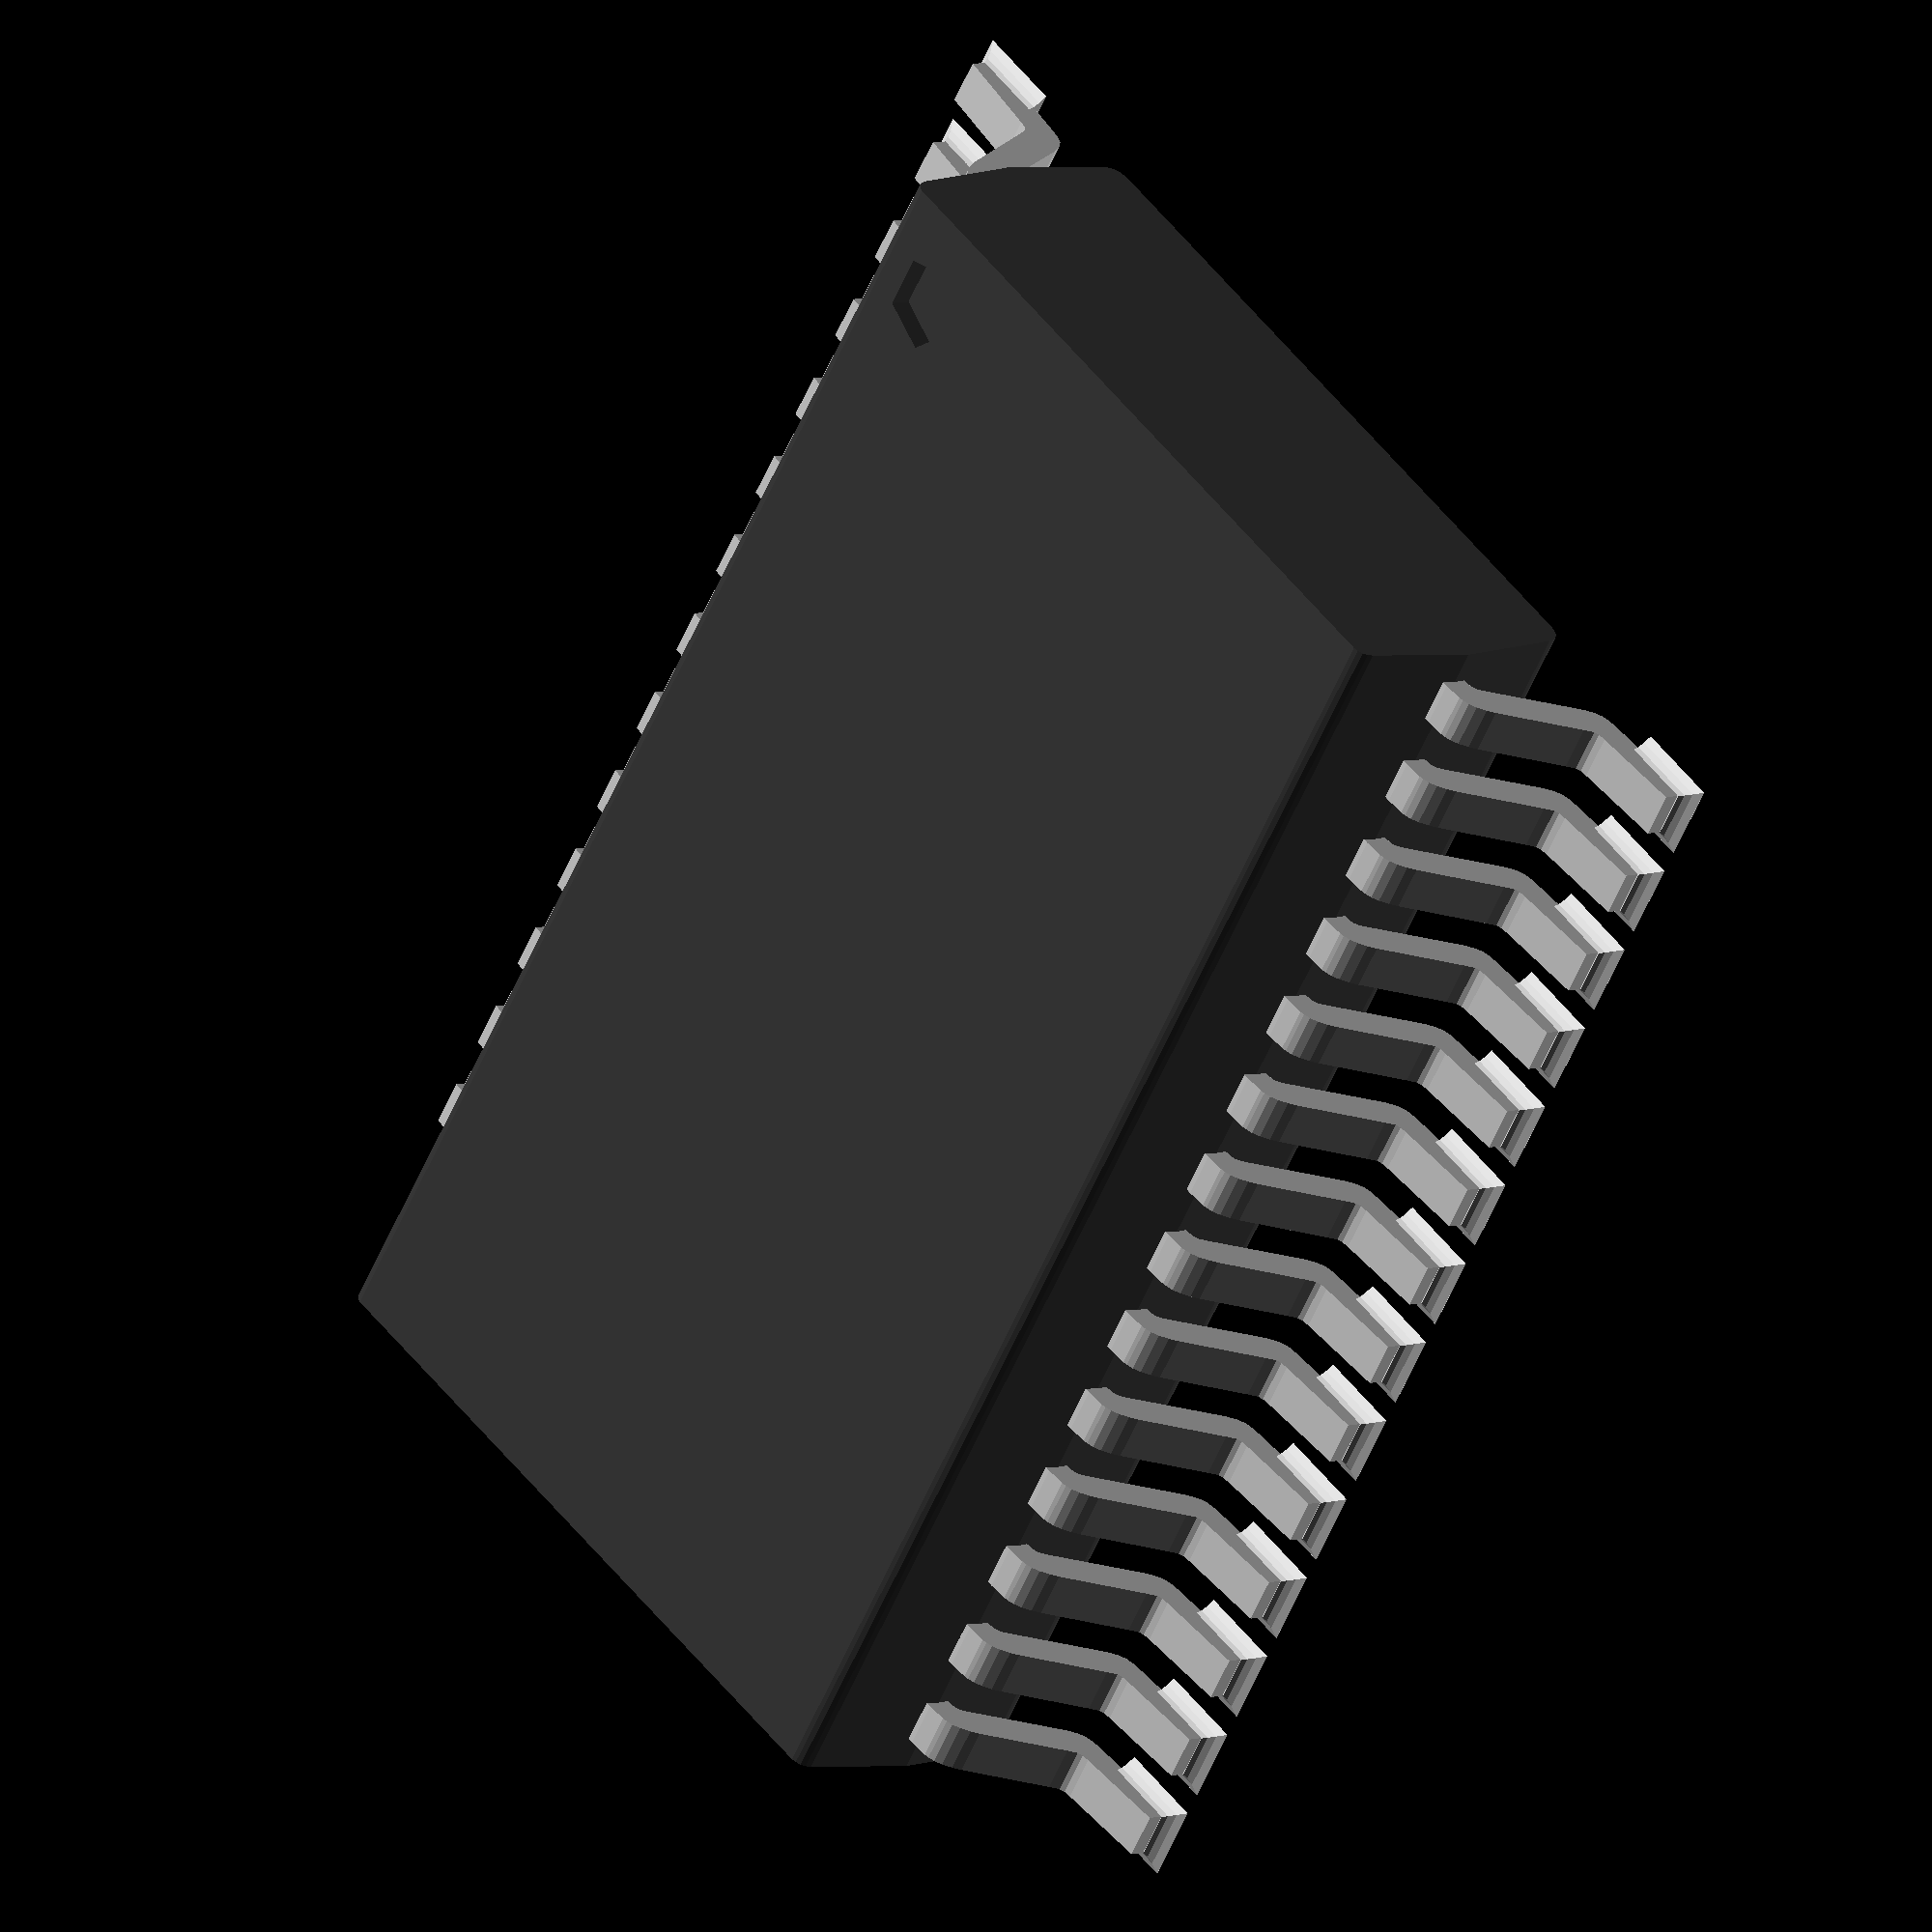
<openscad>
// Model for parametric SO family packages
//
// Copyright (C) 2023 Erich Heinzle
//
// File distribution license:
//  This library is free software; you can redistribute it and/or
//  modify it under the terms of the GNU Lesser General Public
//  License as published by the Free Software Foundation; either
//  version 2.1 of the License, or (at your option) any later version.
//
//  This library is distributed in the hope that it will be useful,
//  but WITHOUT ANY WARRANTY; without even the implied warranty of
//  MERCHANTABILITY or FITNESS FOR A PARTICULAR PURPOSE.  See the GNU
//  Lesser General Public License for more details.
//
//  You should have received a copy of the GNU Lesser General Public
//  License along with this library; if not, write to the Free Software
//  Foundation, Inc., 51 Franklin Street, Fifth Floor, Boston, MA  02110-1301  USA
//
// The above distribution license applies when the file is distributed as a
// stand alone model file or as part of a library, in both cases intended
// for reuse combined by the user with other openscad scripts.
//
// Use license:
//  as a special exception, the content of the file may be
//  embedded in an openscad script that represents a printed circuit board,
//  for example when a board is exported by pcb-rnd. In such use case,
//  the content of this file may be copied into the resulting board file
//  with or without modifications, without affecting the board file's license
//  in any way.
//

module part_so(pad_spacing=0.65, row_spacing=6.4, pins=8, fillet=0, body=0)
{

        module body(body=0, body_overhang=0, pin_width=0.3,pad_spacing=0.65, row_spacing=7.8) {

        if (body==0) { //so
            color([0.2,0.2,0.2])
                translate([0,0,-body_overhang])
                    difference() {
                        linear_extrude(height=pad_spacing*(pins/2-1)+body_overhang*2)
                            polygon([
[1.47,1.6],[1.11,1.28],[0.97,0.65],[1.06,0.3],[1.12,0.21],[1.19,0.17],[1.27,0.15],[4.73,0.15],[4.81,0.17],[4.88,0.21],[4.94,0.33],[5.03,0.66],[4.89,1.38],[4.85,1.49],[4.8,1.55],[4.73,1.58],[4.63,1.6]                            ]);
                        translate([1.31+pin_width,1.65,pin_width])
                            rotate([-90,0,0])
                                cylinder(r=pin_width/2,h=1);
                    }
        } else if (body == 1) { //ssop
            color([0.2,0.2,0.2])
                translate([0,0,-body_overhang])
                    difference() {
                        linear_extrude(height=pad_spacing*(pins/2-1)+body_overhang*2)
                            polygon([
               [1.52,0.15],[1.47,0.16],[1.44,0.17],[1.41,0.2],[1.39,0.24],[1.38,0.28],[1.31,1.08],[1.38,1.9],[1.39,1.94],[1.41,1.97],[1.44,1.99],[1.47,2.0],
               [6.33,2.0],[6.36,1.99],[6.39,1.97],[6.41,1.94],[6.42,1.9],[6.49,1.08],[6.42,0.28],[6.41,0.24],[6.39,0.2],[6.36,0.17],[6.33,0.16],[6.28,0.15]
                            ]);
                        translate([1.31+pin_width*2,1.85,pin_width*2])
                            rotate([-90,0,0])
                                cylinder(r=0.3,h=1);
                    }
         } else if (body == 2) { //tssop
            color([0.2,0.2,0.2])
                translate([0,0,-body_overhang])
                    difference() {
                        linear_extrude(height=pad_spacing*(pins/2-1)+body_overhang*2)
                            polygon([
                        [4.92,1.20],[4.99,1.19],[5.05,1.17],[5.10,1.11],[5.12,1.04],[5.13,0.73],[5.10,0.35],[5.09, 0.32],[5.07,0.29],[5.05,0.27],[5.03,0.26],[4.99,0.25],[4.92,0.24],
                        [1.48,0.24],[1.41,0.25],[1.37,0.26],[1.35,0.27],[1.33,0.29],[1.31,0.32],[1.30,0.35],[1.27,0.73],[1.28,1.04],[1.30,1.11],[1.35,1.17],[1.41,1.19],[1.48,1.20]]);
                        translate([1.27+pin_width*2,1.05,pin_width*2])
                            rotate([-90,0,0])
                                cylinder(r=pin_width/2,h=1);
                    }
         } else if (body == 3) { //msop
            color([0.2,0.2,0.2])
                translate([0,0,-body_overhang])
                    difference() {
                        linear_extrude(height=pad_spacing*(pins/2-1)+body_overhang*2)
                            polygon([
                        [1.13,0.155],[1.09,0.16],[1.05,0.17],[1.015,0.19],[0.99,0.215],[0.975,0.245],[0.955,0.63],[1.005,0.98],[1.015,1.02],[1.035,1.06],[1.06,1.085],[1.095,1.10],
                        [3.805,1.10],[3.84,1.085],[3.865,1.06],[3.885,1.02],[3.895,0.98],[3.945,0.63],[3.925,0.245],[3.91,0.215],[3.885,0.19],[3.85,0.17],[3.81,0.16],[3.77,0.155]]);
                        translate([1.095+0.75,1.0,0.75])
                            rotate([-90,0,0])
                                cylinder(r=0.3,h=1);
                    }
         } else if (body == 4) { //qsop
            color([0.2,0.2,0.2])
                translate([0,0,-body_overhang])
                    difference() {
                        linear_extrude(height=pad_spacing*(pins/2-1)+body_overhang*2)
                            polygon([
                        [1.05,0.2],[0.95,0.84],[0.95,1.12],[0.97,1.33],[1.31,1.75],
                        [4.37,1.75],[4.46,1.1],[4.46,0.83],[4.37,0.2]
                            ]);
                        translate([1.31+pin_width,1.65,pin_width])
                            rotate([-90,0,0])
                                cylinder(r=pin_width/2,h=1);
                    }
         }
    }

    module pin(body=0, pin_width=0.3) {
        if (body == 0) { // so
            translate([0,0,-pin_width/2])
                linear_extrude(height=pin_width)
                    polygon([
[1.12,0.9],[0.8,0.9],[0.72,0.89],[0.66,0.85],[0.61,0.78],[0.58,0.69],[0.53,0.42],[0.5,0.35],[0.46,0.3],[0.41,0.28],[0.0,0.21],[0.03,0.0],[0.52,0.07],[0.59,0.1],[0.64,0.16],[0.68,0.24],[0.74,0.53],[0.77,0.6],[0.8,0.64],[0.85,0.67],[0.89,0.68],[1.12,0.68]
            ]);
        } else if (body == 1) { //ssop
            translate([0,0,-pin_width/2])
                linear_extrude(height=pin_width)
                    polygon([[0.01,0.0],[0.74,0.07],[0.8,0.08],[0.85,0.1],[0.89,0.14],[0.93,0.21],[1.2,0.91],[1.22,0.95],[1.24,0.97],[1.26,0.98],[1.32,0.99],[1.37,0.99],[1.37,1.18],[1.28,1.18],[1.15,1.17],[1.12,1.16],[1.08,1.14],[1.04,1.1],[1.0,1.04],[0.97,0.98],[0.73,0.37],[0.7,0.3],[0.67,0.28],[0.62,0.27],[0.0,0.21]]);
        } else if (body == 2) { //tssop
            translate([0,0,-pin_width/2])
                linear_extrude(height=pin_width)
                    polygon([[0.0,0.0],[0.50,0.01],[0.59,0.03],[0.66,0.06],[0.71,0.10],[0.76,0.15],[0.80,0.20],[0.82,0.26],[0.83,0.33],[0.84,0.44],[0.85,0.50],[0.88,0.57],[0.92,0.61],[0.99,0.63],[1.29,0.63],[1.29,0.83],[0.93,0.83],[0.87,0.81],[0.80,0.77],[0.73,0.70],[0.67,0.60],[0.65,0.50],[0.64,0.42],[0.63,0.36],[0.62,0.32],[0.60,0.28],[0.58,0.26],[0.54,0.24],[0.47,0.22],[0.38,0.21],[0.0,0.20]]);
        } else if (body == 3) { //msop
            translate([0,0,-pin_width/2])
                linear_extrude(height=pin_width)
                    polygon([[0.0,0.0],[0.445,0.025],[0.465,0.03],[0.485,0.04],[0.51,0.055],[0.54,0.09],[0.555,0.115],[0.565,0.145],[0.57,0.175],[0.585,0.485],[0.59,0.505],[0.60,0.52],[0.615,0.53],[0.63,0.535],[1.0,0.535],[1.00,0.735],[0.55,0.735],[0.515,0.73],[0.485,0.72],[0.465,0.71],[0.45,0.695],[0.435,0.675],[0.42,0.65],[0.41,0.63],[0.40,0.585],[0.395,0.545],[0.385,0.30],[0.38,0.255],[0.375,0.245],[0.367,0.235],[0.355,0.23],[0.33,0.225],[0.0,0.20]]);
        } else if (body == 4) { //qsop
            translate([0,0,-pin_width/2])
                linear_extrude(height=pin_width)
                    polygon([[0.01,0.0],[0.24,0.01],[0.3,0.02],[0.37,0.05],[0.43,0.09],[0.48,0.14],[0.52,0.2],[0.55,0.25],[0.57,0.3],[0.59,0.37],[0.6,0.48],[0.6,0.68],[0.62,0.74],[0.67,0.8],[0.73,0.84],[0.78,0.85],[0.97,0.85],[0.97,1.12],[0.75,1.12],[0.67,1.11],[0.6,1.08],[0.53,1.03],[0.48,0.97],[0.43,0.89],[0.4,0.82],[0.38,0.76],[0.37,0.66],[0.37,0.48],[0.36,0.41],[0.34,0.37],[0.32,0.34],[0.28,0.31],[0.23,0.29],[0.16,0.28],[0.0,0.27]]);
        }
    }

    module fillet(pad_width=0.3, pad_len=0.5, pad_height= 0.3) {
        fillet_height = pad_height/3;
        fillet_width = pad_len/5;
        overall_width = fillet_width*2 + pad_width;
        overall_length = pad_len + fillet_width;

        translate([pad_len,0,0])
            rotate([0,0,180]) {
                fillet_points = [
                    [0,overall_width/2,0], // 0
                    [overall_length,overall_width/2,0], // 1
                    [overall_length,-overall_width/2,0], // 2
                    [0,-overall_width/2,0], // 3
                    [0,pad_width/2+fillet_width/2,fillet_height/3], // 4
                    [pad_len+fillet_width/2,pad_width/2+fillet_width/2,fillet_height/3], // 5
                    [pad_len+fillet_width/2,-pad_width/2-fillet_width/2,fillet_height/3], // 6
                    [0,-pad_width/2-fillet_width/2,fillet_height/3], // 7
                    [0,pad_width/2+fillet_width/6,2*fillet_height/3], // 8
                    [pad_len+fillet_width/6,pad_width/2+fillet_width/6,2*fillet_height/3], // 9
                    [pad_len+fillet_width/6,-pad_width/2-fillet_width/6,2*fillet_height/3], // 10
                    [0,-pad_width/2-fillet_width/6,2*fillet_height/3], // 11
                    [0,pad_width/2,fillet_height], // 12
                    [pad_len,pad_width/2,fillet_height], // 13
                    [pad_len,-pad_width/2,fillet_height], // 14
                    [0,-pad_width/2,fillet_height]]; // 15
                fillet_faces = [
                    [0,4,8,12,15,11,7,3], // 0
                    [0,1,5,4], // 1
                    [1,2,6,5], // 2
                    [7,6,2,3], // 3
                    [4,5,9,8], // 4
                    [5,6,10,9],// 5
                    [10,6,7,11],// 6
                    [8,9,13,12],// 7
                    [9,10,14,13],// 8
                    [15,14,10,11],// 9
                    [12,13,14,15],// 10
                    [3,2,1,0]];// 11

                polyhedron(fillet_points, fillet_faces);
            }
    }

    module opposite_fillet(row_spacing=5.41,pad_width=0.3) {
        translate([row_spacing,0,0])
            mirror([1,0,0])
                fillet(pad_width=pad_width);
    }

    module opposite_pin(body=body, row_spacing=7.8,pin_width=0.3) {
        translate([row_spacing,0,0])
            mirror([1,0,0])
                pin(body,pin_width=pin_width);
    }

    module place_pins(body=0, pad_spacing=0.65, row_spacing=7.8,pin_width=0.3) {
        color([0.7,0.7,0.7]) {
            for(i = [0:(pins/2)-1]) {
                translate([0,0,i*pad_spacing]){
                    pin(body,pin_width=pin_width);
                    opposite_pin(row_spacing=row_spacing,pin_width=pin_width);
                }
            }
        }
    }

    module place_fillets(pad_spacing=0.64, row_spacing=5.41,pin_width=0.3) {
        color([0.8,0.8,0.8]) {
            for(i = [0:(pins/2)-1]) {
                translate([0,-i*pad_spacing,0]){
                    fillet(pad_width=pin_width);
                    opposite_fillet(row_spacing=row_spacing,pad_width=pin_width);
                }
            }
        }
    }

    if (body == 0) {
        rotate([90,0,0]) { // so
            body(body=body, body_overhang=1.09/2, pin_width=0.4,pad_spacing=1.27, row_spacing=6);
            place_pins(body=body, pad_spacing=1.27, row_spacing=6, pin_width=0.4);
        }
        if (fillet)
            place_fillets(pad_spacing=1.27, row_spacing=6, pin_width=0.4);
    } else if (body == 1) { // ssop
        rotate([90,0,0]) {
            body(body=body, body_overhang=0.75/2, pin_width=0.3,pad_spacing=0.65, row_spacing=7.8);
            place_pins(body=body,pad_spacing=0.65, row_spacing=7.8);
        }
        if (fillet)
            place_fillets(pad_spacing=0.65, row_spacing=7.8, pin_width=0.3);
    } else if (body == 2) { // tssop
        rotate([90,0,0]) {
            body(body=body, body_overhang=0.75/2, pin_width=0.3,pad_spacing=0.65, row_spacing=6.4);
            place_pins(body=body,pad_spacing=0.65, row_spacing=6.4);
        }
        if (fillet)
            place_fillets(pad_spacing=0.65, row_spacing=6.4,pin_width=0.3);
    } else if (body == 3) { // msop
        rotate([90,0,0]) {
            body(body=body, body_overhang=0.75/2, pin_width=0.3,pad_spacing=0.65, row_spacing=4.9);
            place_pins(body=body,pad_spacing=0.65, row_spacing=4.9);
        }
        if (fillet)
            place_fillets(pad_spacing=0.65, row_spacing=4.9,pin_width=0.3);
    } else if (body == 4) { // qsop
        rotate([90,0,0]) {
            body(body=body, body_overhang=0.52/2, pin_width=0.3,pad_spacing=0.64, row_spacing=5.41);
            place_pins(body=body, pad_spacing=0.64, row_spacing=5.41);
        }
        if (fillet)
            place_fillets(pad_spacing=0.64, row_spacing=5.41, pin_width=0.3);
    }

}

part_so(body=1, pins=28, fillet=1);

</openscad>
<views>
elev=175.2 azim=214.5 roll=134.7 proj=o view=wireframe
</views>
